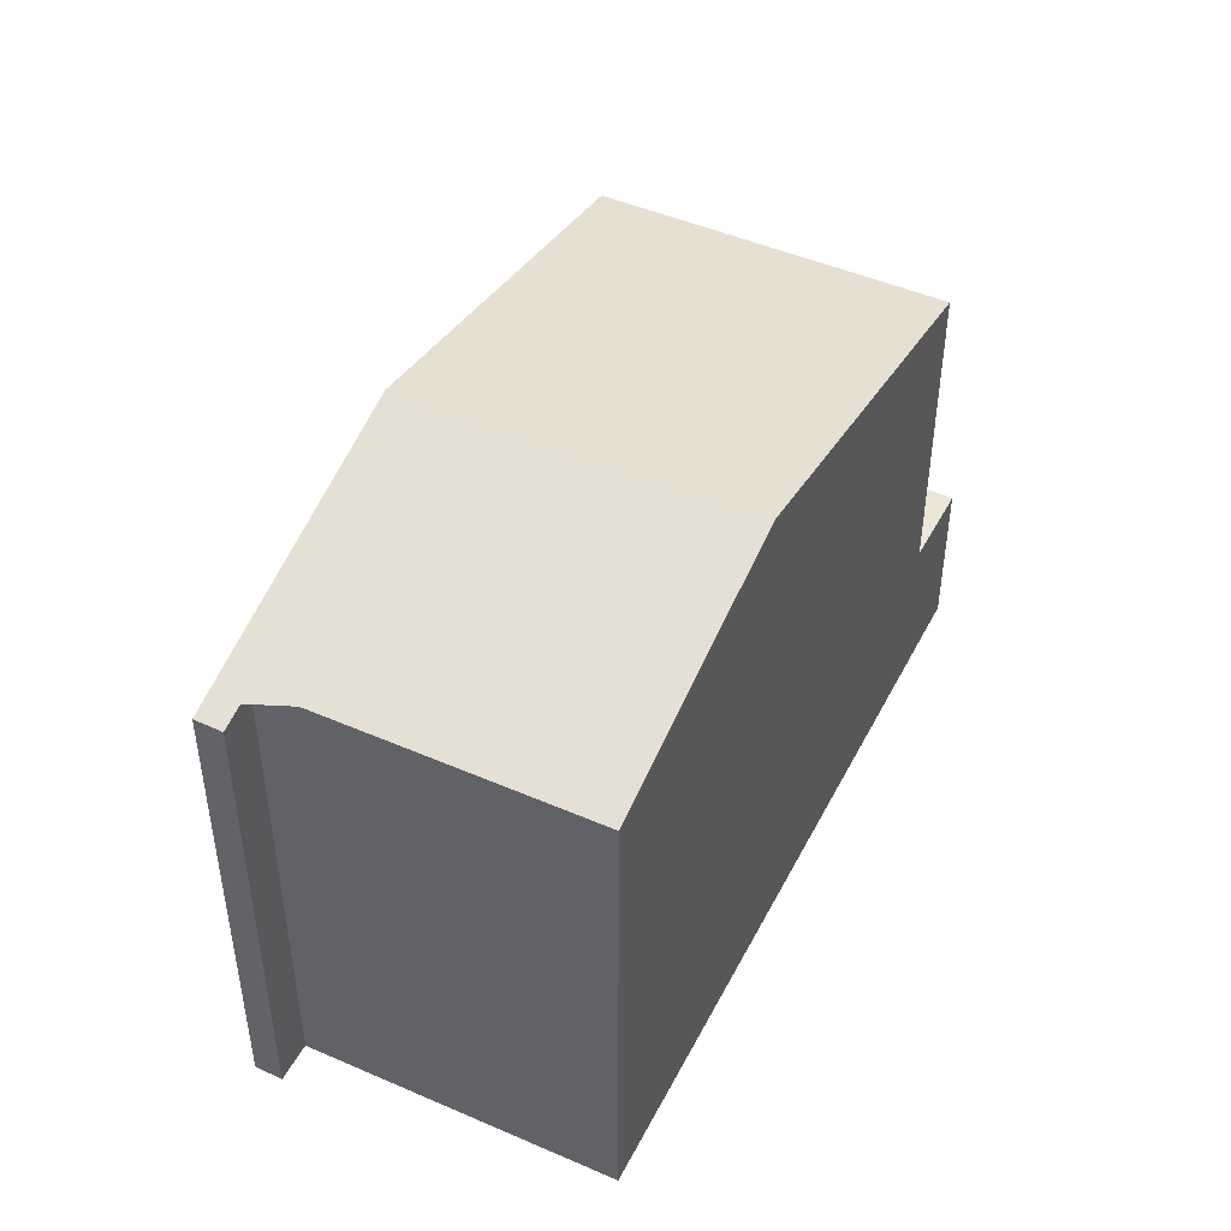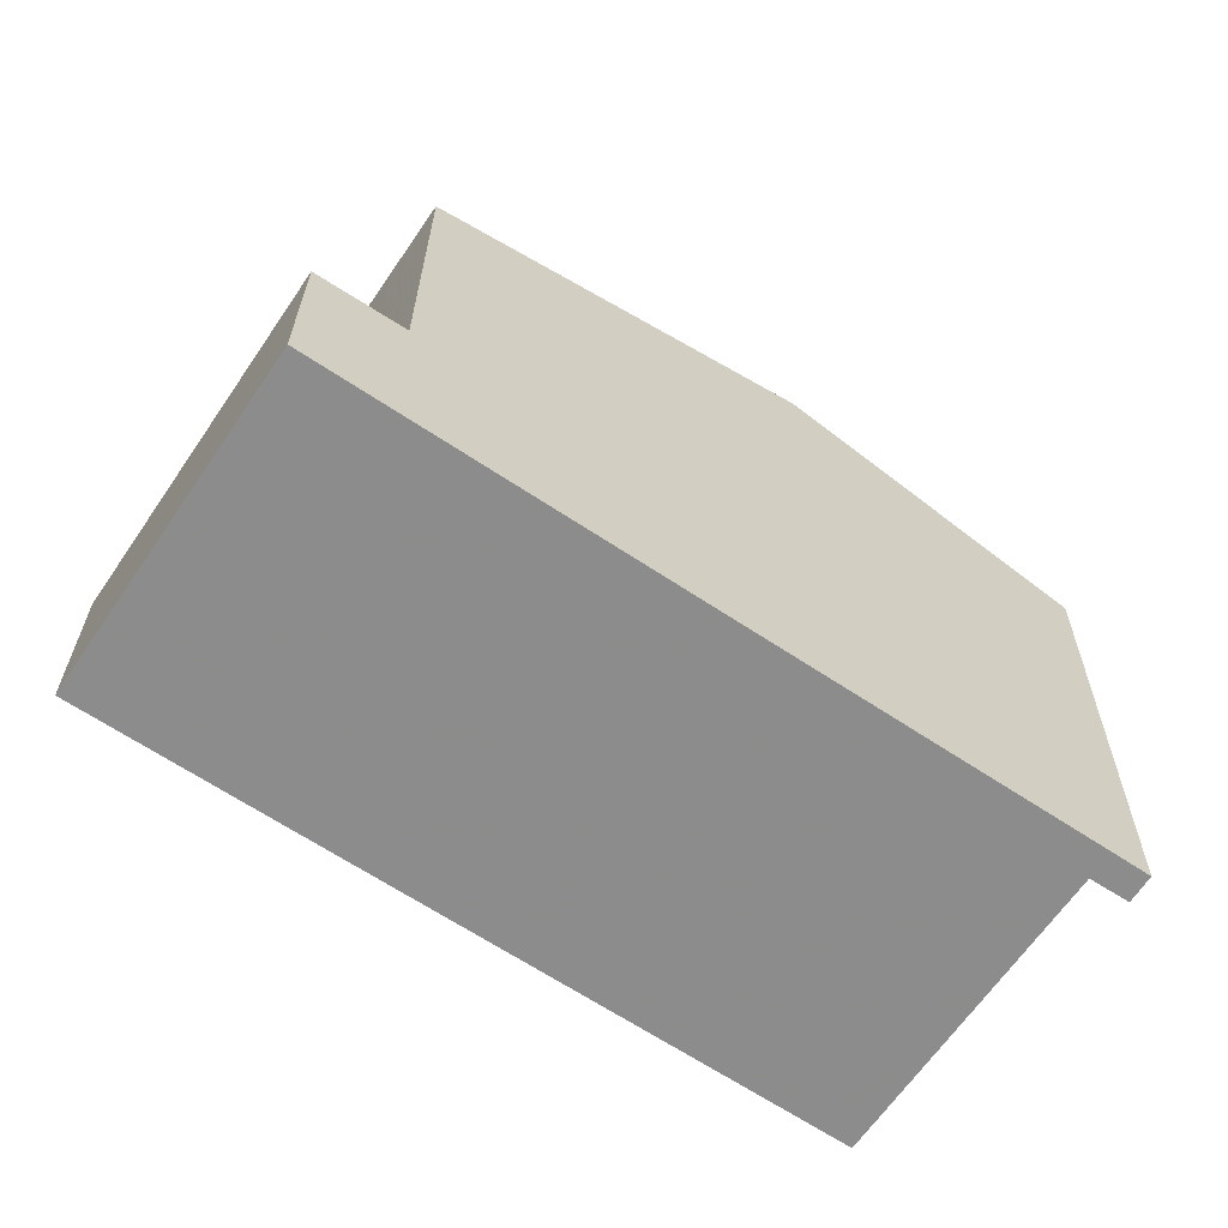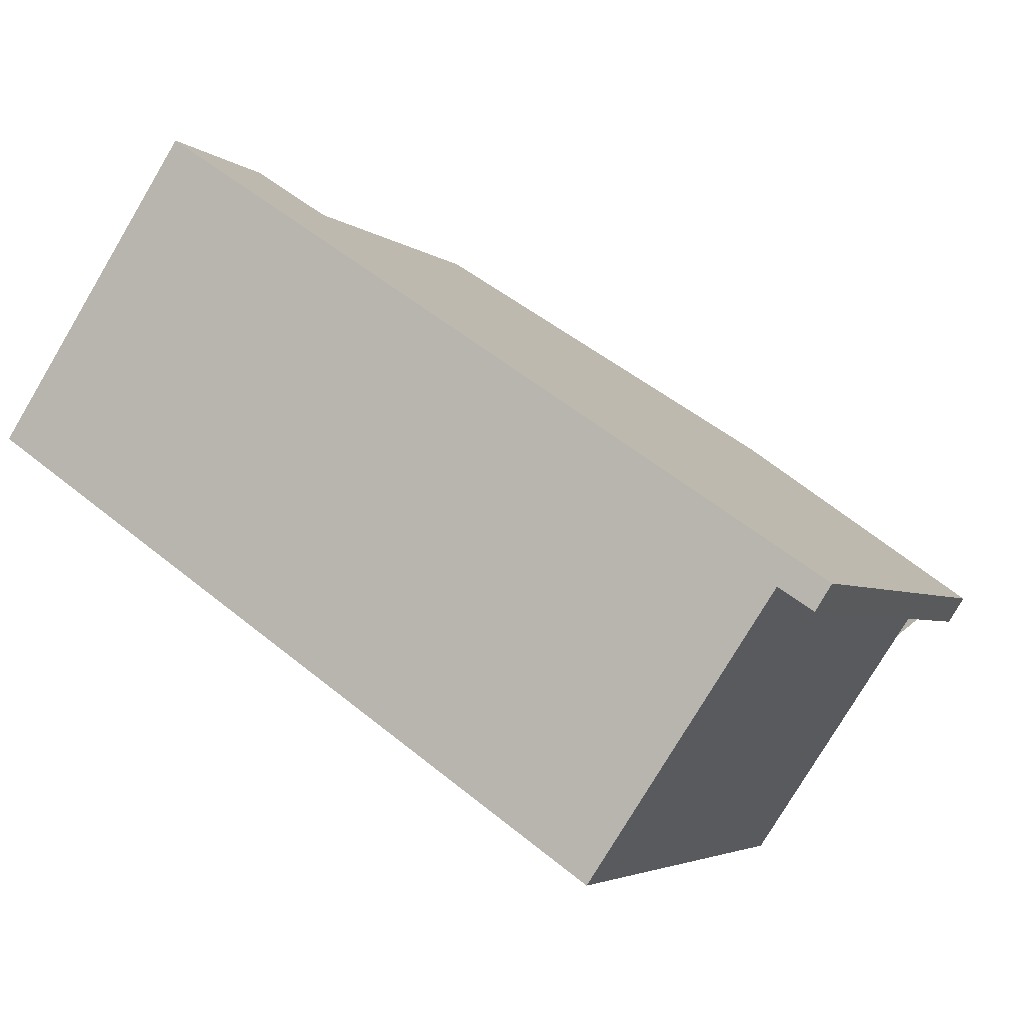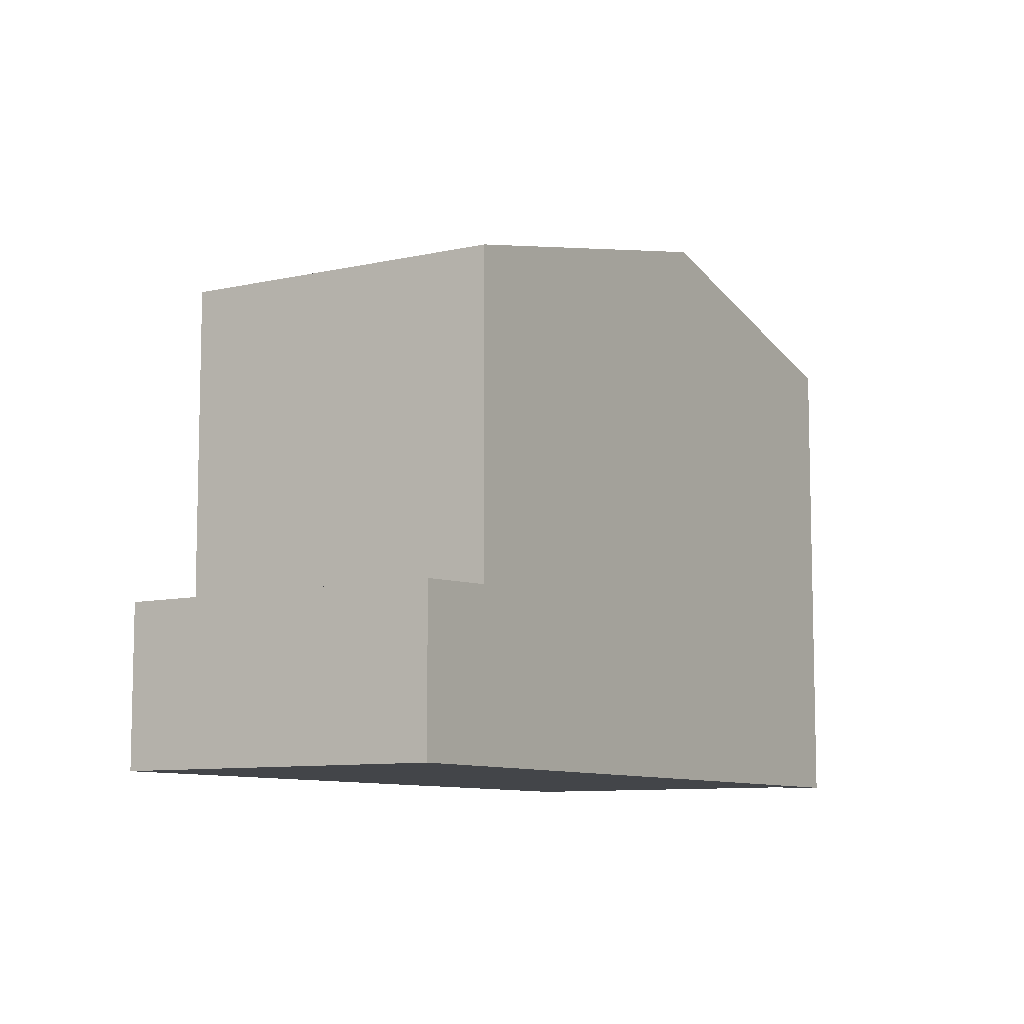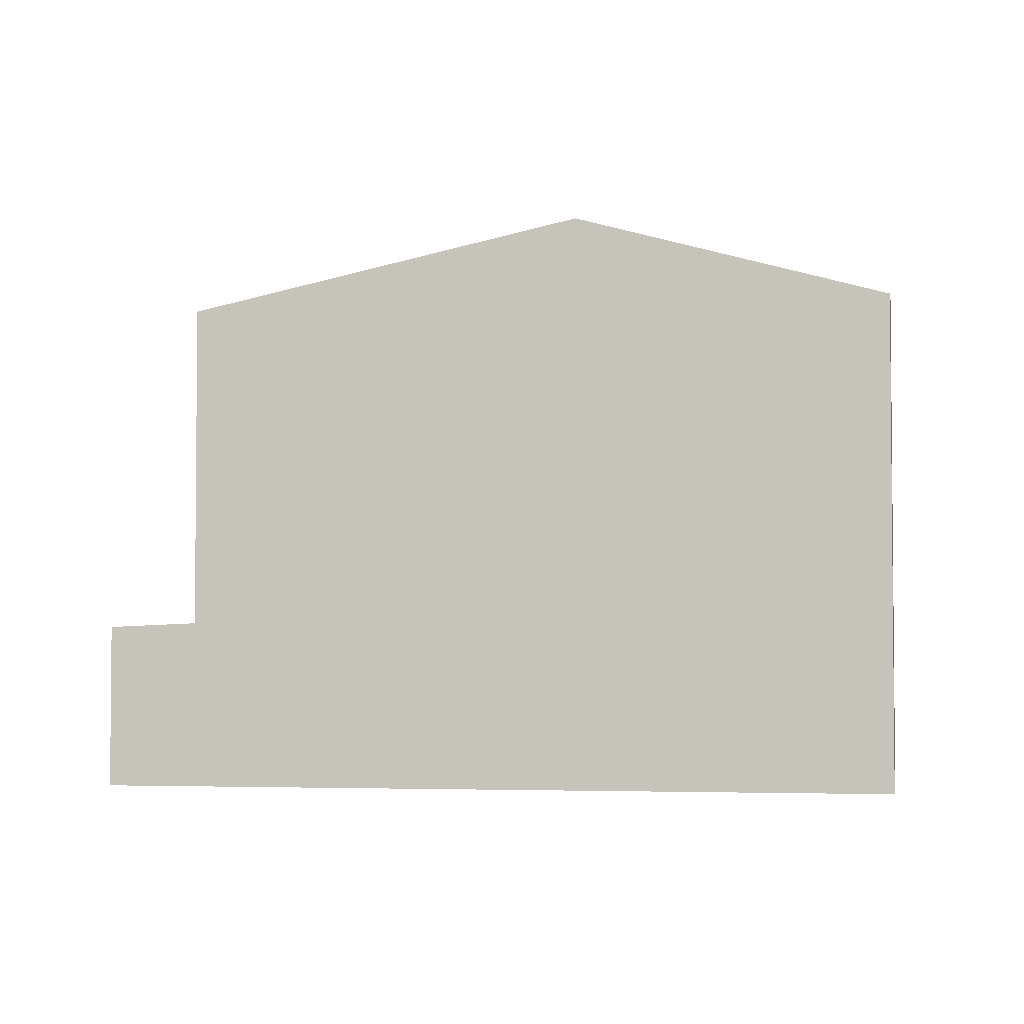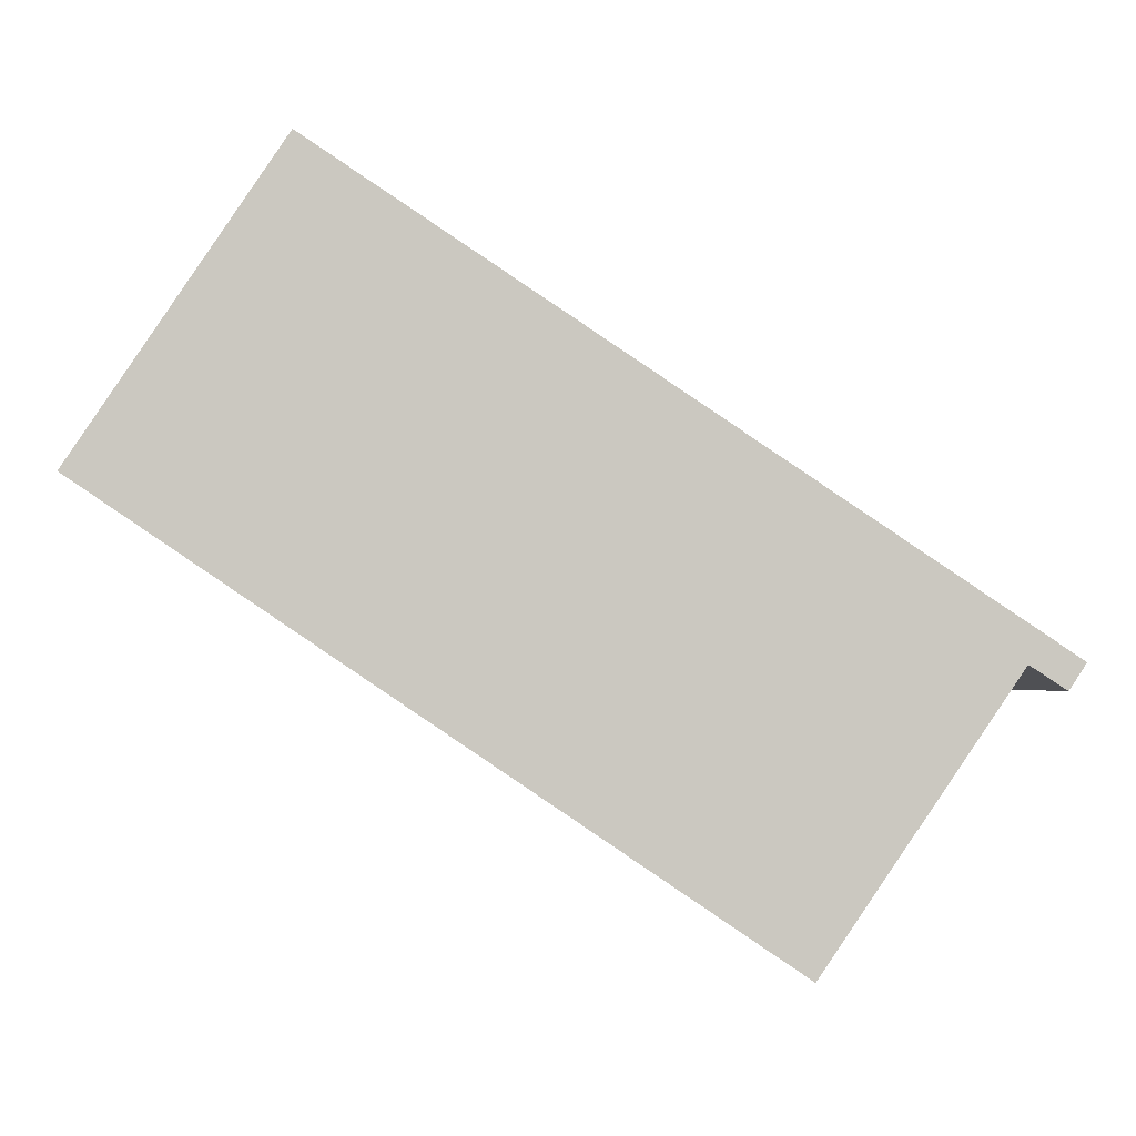
<metadata>
{"format":"obj","ext":"obj","renderer":"f3d","projection":"perspective","resolution":1024,"background":"white","views":[{"elev":47.8,"azim":-29.8,"up":"+Z"},{"elev":25.8,"azim":-179.6,"up":"+Y"},{"elev":-3.8,"azim":-156.0,"up":"+Y"},{"elev":-8.9,"azim":156.7,"up":"+Z"},{"elev":-3.3,"azim":-136.3,"up":"+Z"},{"elev":-2.4,"azim":179.2,"up":"+Y"}]}
</metadata>
<code>
v 235.6 -316.4 7.63
v 239.2 -320.6 7.799
v 236.4 -316.5 7.797
v 235.9 -316.8 7.627
v 245.9 -309.5 2.54
v 249 -314 2.54
v 242.7 -318.2 8.968
v 239.7 -313.7 8.951
v 239.7 -313.7 8.951
v 247.7 -314.8 7.679
v 244.7 -310.3 7.647
v 244.7 -310.3 7.647
v 245.3 -311.3 7.654
v 245.4 -311.2 7.633
v 247.8 -314.7 7.657
v 244.8 -310.3 7.627
v 245.6 -311.5 7.635
v 245.5 -311.5 7.656
v 239.7 -313.7 8.951
v 242.7 -318.2 8.968
v 247.8 -314.7 7.657
v 244.8 -310.3 7.627
v 235.6 -316.4 7.63
v 239.7 -313.7 8.951
v 236.8 -317 7.798
v 240.3 -314.7 8.954
v 245.9 -309.5 2.542
v 248.9 -314 2.542
v 246.6 -310.5 2.542
v 246.6 -310.5 2.54
v 245.4 -311.2 2.599
v 244.8 -310.3 2.599
v 247.8 -314.7 2.599
v 245.6 -311.5 2.599
v 246.7 -310.7 2.542
v 244.8 -310.3 2.599
v 247.8 -314.7 2.599
v 244.8 -310.3 7.627
v 244.8 -310.3 2.599
v 245.9 -309.5 2.542
v 245.9 -309.5 2.54
v 244.8 -310.3 2.599
v 240.3 -314.7 8.954
v 245.4 -311.2 7.633
v 245.4 -311.2 2.599
v 244.8 -310.3 7.627
v 236.9 -317.3 7.798
v 240.5 -314.9 8.955
v 246.7 -310.7 2.54
v 240.5 -314.9 8.955
v 245.6 -311.5 7.635
v 245.6 -311.5 2.599
v 244.5 -310.5 7.709
v 245.1 -311.4 7.715
v 244.5 -310.5 7.708
v 245.3 -311.7 7.716
v 247.5 -315 7.738
v 248.5 -314.3 2.566
v 246.2 -311 2.566
v 246.1 -310.8 2.566
v 245.4 -309.8 2.566
v 245.4 -309.8 2.566
v 236 -316.2 7.735
v 235.9 -316.2 7.735
v 236.2 -316.6 7.735
v 239.2 -320.6 7.801
v 236.9 -317.3 7.799
v 236.1 -316.1 7.799
v 236.1 -316.1 7.799
v 236.8 -317 7.799
v 235.9 -316.2 7.735
v 235.6 -316.4 7.63
v 235.6 -316.4 -8.882e-16
v 235.9 -316.2 0
v 236.9 -317.3 7.798
v 239.2 -320.6 7.799
v 239.2 -320.6 8.882e-16
v 236.9 -317.3 0
v 236.2 -316.6 7.735
v 236.4 -316.5 7.797
v 236.4 -316.5 -8.882e-16
v 236.2 -316.6 0
v 235.6 -316.4 7.63
v 235.9 -316.8 7.627
v 235.9 -316.8 8.882e-16
v 235.6 -316.4 0
v 245.9 -309.5 2.54
v 245.9 -309.5 2.54
v 245.9 -309.5 0
v 245.9 -309.5 0
v 248.9 -314 2.542
v 249 -314 2.54
v 249 -314 0
v 248.9 -314 0
v 244.5 -310.5 7.708
v 239.7 -313.7 8.951
v 239.7 -313.7 0
v 244.5 -310.5 0
v 247.5 -315 7.738
v 247.7 -314.8 7.679
v 247.7 -314.8 -8.882e-16
v 247.5 -315 8.882e-16
v 244.8 -310.3 7.627
v 244.7 -310.3 7.647
v 244.7 -310.3 0
v 244.8 -310.3 8.882e-16
v 247.7 -314.8 7.679
v 247.8 -314.7 7.657
v 247.8 -314.7 -8.882e-16
v 247.7 -314.8 -8.882e-16
v 239.2 -320.6 7.801
v 242.7 -318.2 8.968
v 242.7 -318.2 0
v 239.2 -320.6 0
v 235.6 -316.4 7.63
v 235.6 -316.4 7.63
v 235.6 -316.4 0
v 235.6 -316.4 -8.882e-16
v 236.4 -316.5 7.797
v 236.8 -317 7.798
v 236.8 -317 0
v 236.4 -316.5 -8.882e-16
v 245.9 -309.5 2.54
v 245.9 -309.5 2.542
v 245.9 -309.5 0
v 245.9 -309.5 0
v 248.5 -314.3 2.566
v 248.9 -314 2.542
v 248.9 -314 0
v 248.5 -314.3 0
v 246.7 -310.7 2.54
v 246.6 -310.5 2.54
v 246.6 -310.5 0
v 246.7 -310.7 0
v 245.4 -309.8 2.566
v 244.8 -310.3 2.599
v 244.8 -310.3 4.441e-16
v 245.4 -309.8 0
v 246.6 -310.5 2.54
v 245.9 -309.5 2.54
v 245.9 -309.5 0
v 246.6 -310.5 0
v 236.8 -317 7.798
v 236.9 -317.3 7.798
v 236.9 -317.3 0
v 236.8 -317 0
v 249 -314 2.54
v 246.7 -310.7 2.54
v 246.7 -310.7 0
v 249 -314 0
v 244.7 -310.3 7.647
v 244.5 -310.5 7.708
v 244.5 -310.5 0
v 244.7 -310.3 0
v 242.7 -318.2 8.968
v 247.5 -315 7.738
v 247.5 -315 8.882e-16
v 242.7 -318.2 0
v 247.8 -314.7 2.599
v 248.5 -314.3 2.566
v 248.5 -314.3 0
v 247.8 -314.7 0
v 245.9 -309.5 2.542
v 245.4 -309.8 2.566
v 245.4 -309.8 0
v 245.9 -309.5 0
v 236.1 -316.1 7.799
v 235.9 -316.2 7.735
v 235.9 -316.2 0
v 236.1 -316.1 0
v 235.9 -316.8 7.627
v 236.2 -316.6 7.735
v 236.2 -316.6 0
v 235.9 -316.8 8.882e-16
v 239.2 -320.6 7.799
v 239.2 -320.6 7.801
v 239.2 -320.6 0
v 239.2 -320.6 8.882e-16
v 239.7 -313.7 8.951
v 236.1 -316.1 7.799
v 236.1 -316.1 0
v 239.7 -313.7 0
v 235.6 -316.4 0
v 245.9 -309.5 0
v 249 -314 0
v 239.2 -320.6 0
v 236.4 -316.5 0
v 235.9 -316.8 0
f 67 48 20 66
f 54 43 9 53
f 53 9 8 55
f 14 13 11 16
f 16 11 12 46
f 18 13 14 17
f 17 15 10 18
f 69 19 24 68
f 68 24 26 70
f 59 35 28 58
f 49 6 28 35
f 41 30 29 40
f 61 40 29 60
f 60 29 35 59
f 39 36 22 38
f 40 27 5 41
f 62 27 40 61
f 45 39 38 44
f 56 50 43 54
f 52 45 44 51
f 70 26 48 67
f 35 29 30 49
f 57 7 50 56
f 51 21 37 52
f 53 11 13 54
f 55 12 11 53
f 54 13 18 56
f 56 18 10 57
f 58 33 34 59
f 60 31 42 61
f 59 34 31 60
f 61 42 32 62
f 63 23 1 64
f 65 4 23 63
f 66 2 47 67
f 68 63 64 69
f 70 25 3 65 63 68
f 67 47 25 70
f 72 73 74 71
f 76 77 78 75
f 80 81 82 79
f 84 85 86 83
f 88 89 90 87
f 92 93 94 91
f 96 97 98 95
f 100 101 102 99
f 104 105 106 103
f 108 109 110 107
f 112 113 114 111
f 116 117 118 115
f 120 121 122 119
f 124 125 126 123
f 128 129 130 127
f 132 133 134 131
f 136 137 138 135
f 140 141 142 139
f 144 145 146 143
f 148 149 150 147
f 152 153 154 151
f 156 157 158 155
f 160 161 162 159
f 164 165 166 163
f 168 169 170 167
f 172 173 174 171
f 176 177 178 175
f 180 181 182 179
f 184 185 186 187 188 183

</code>
